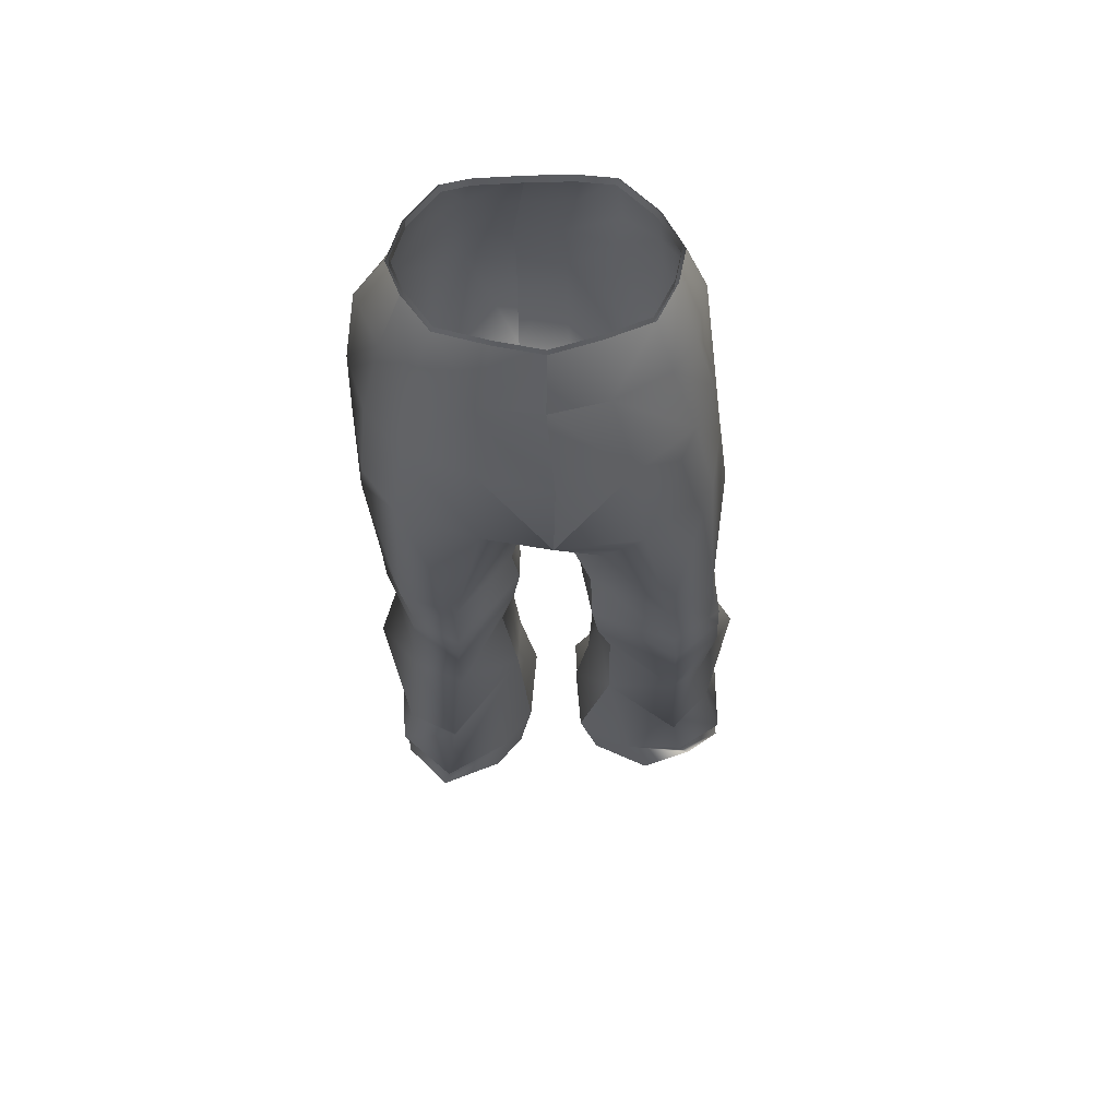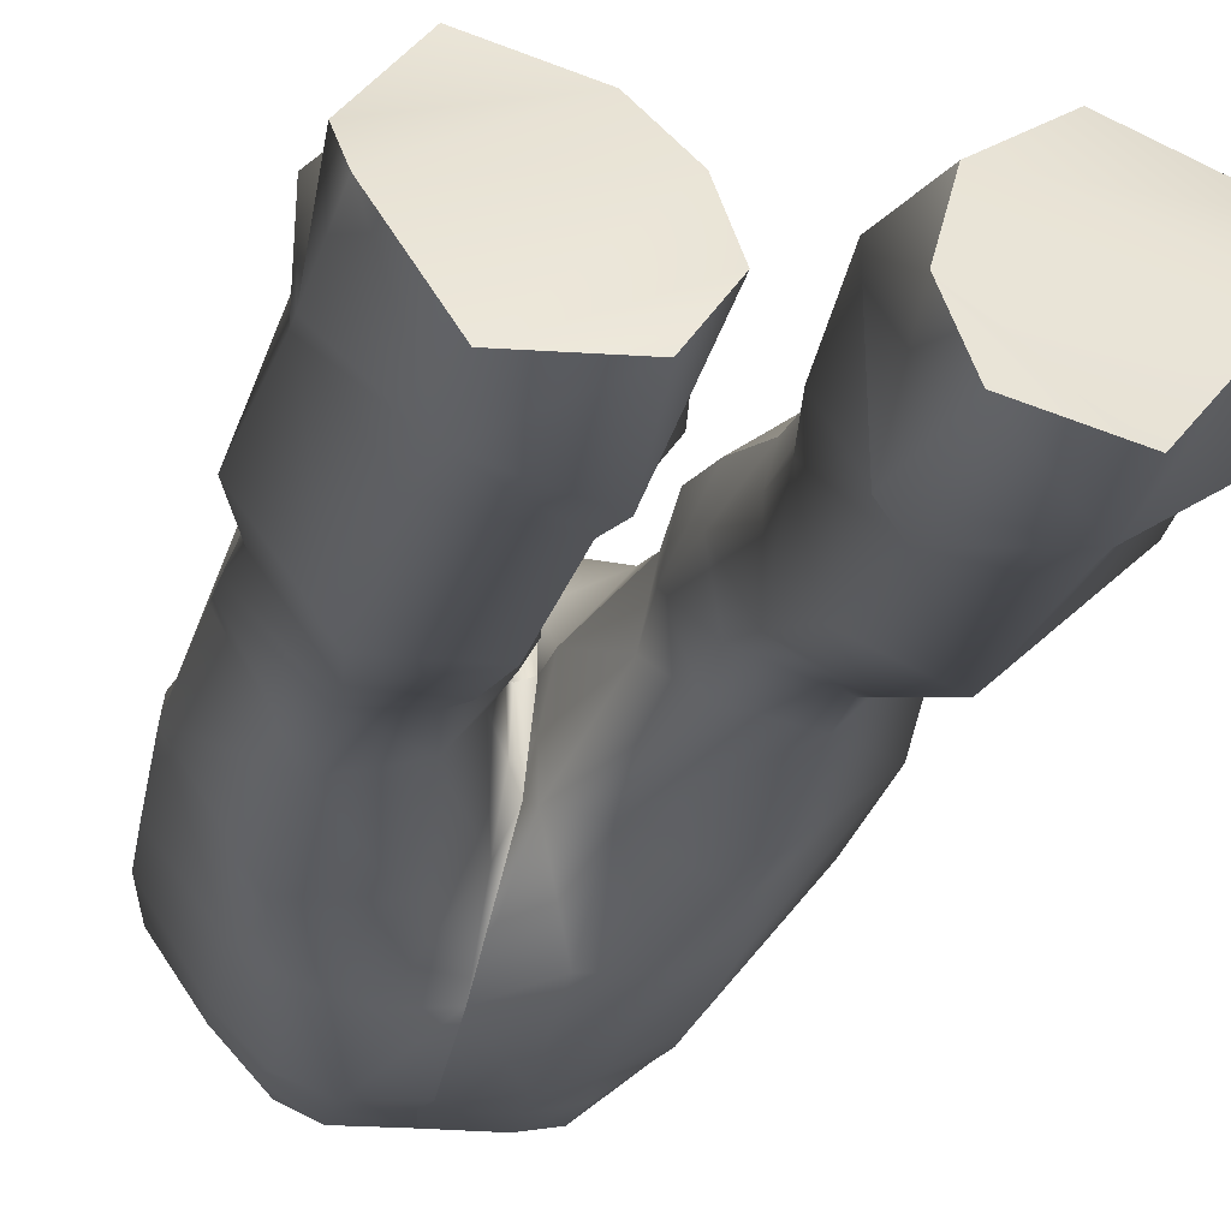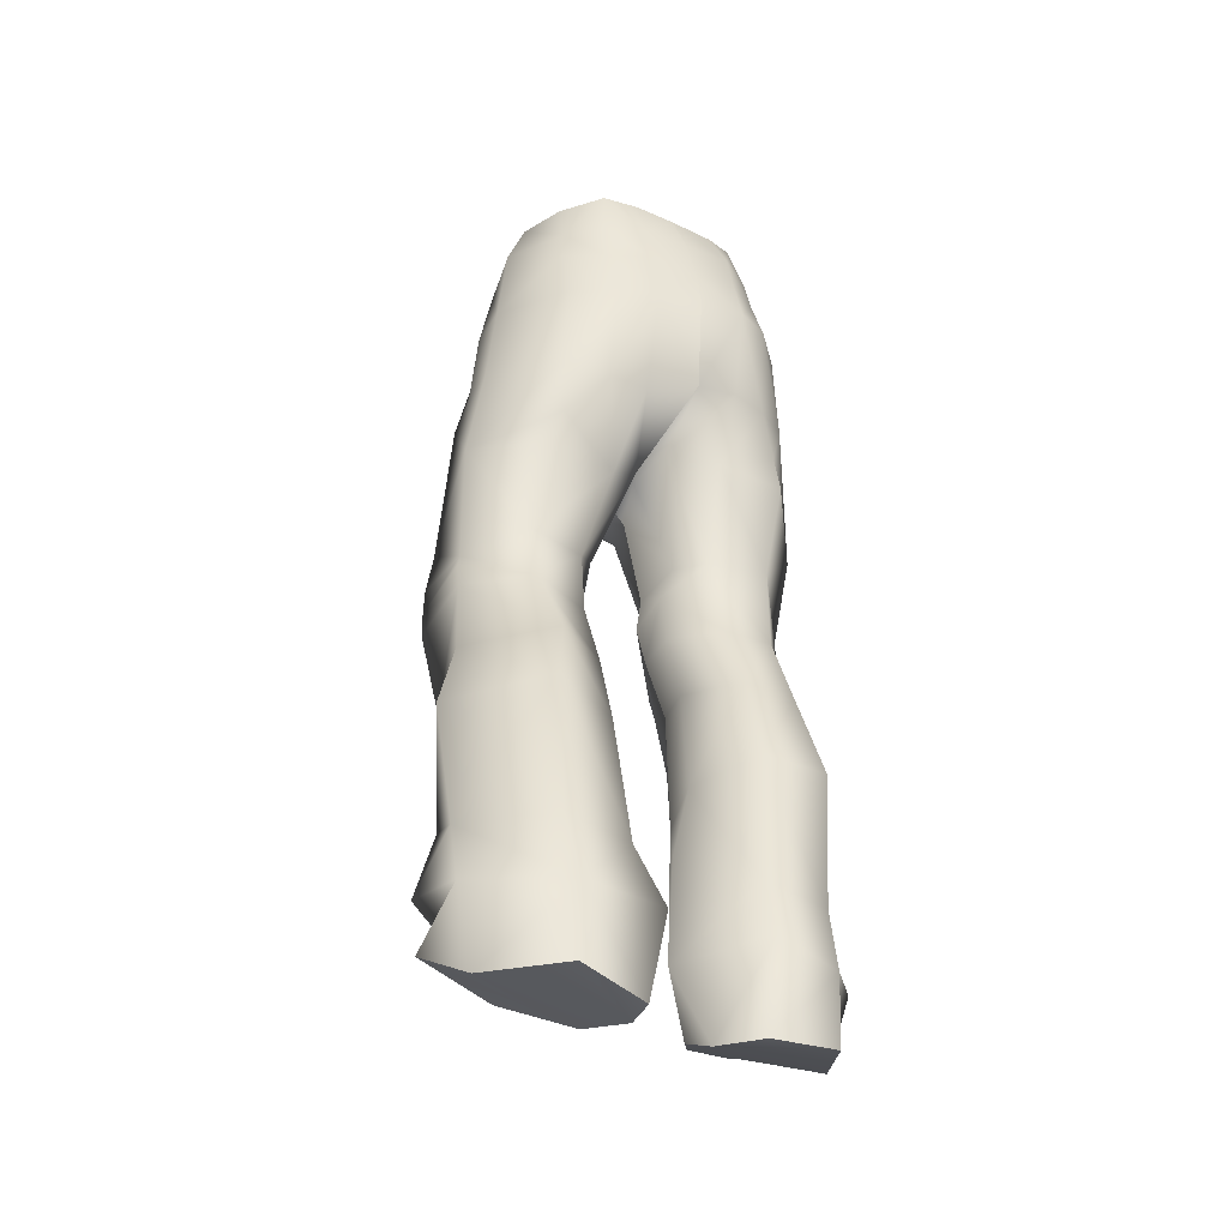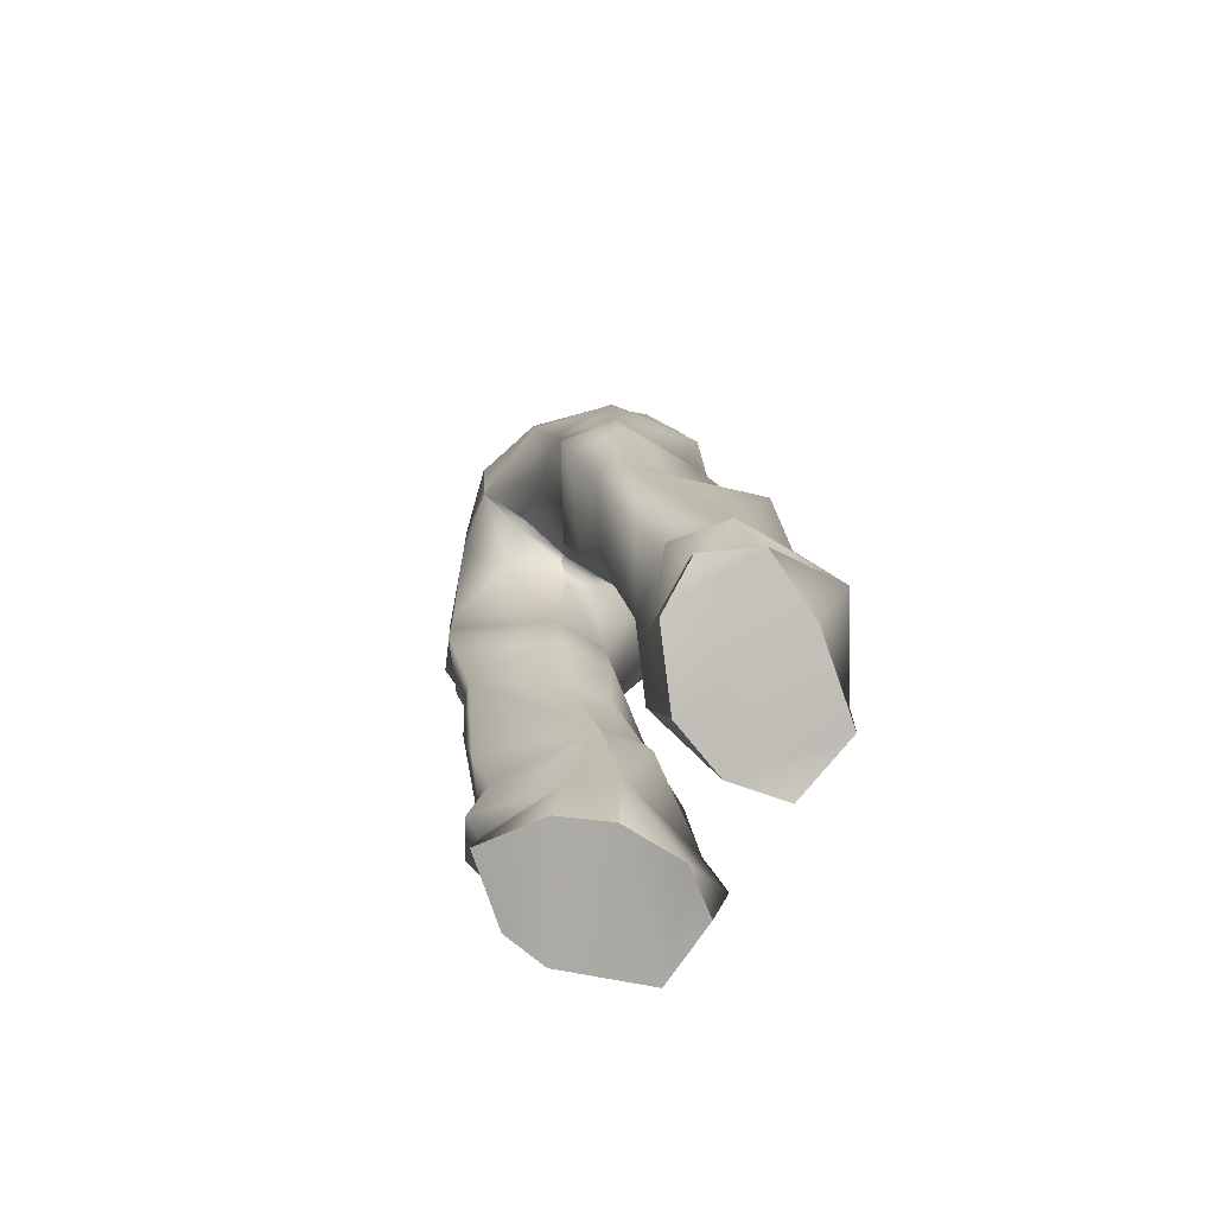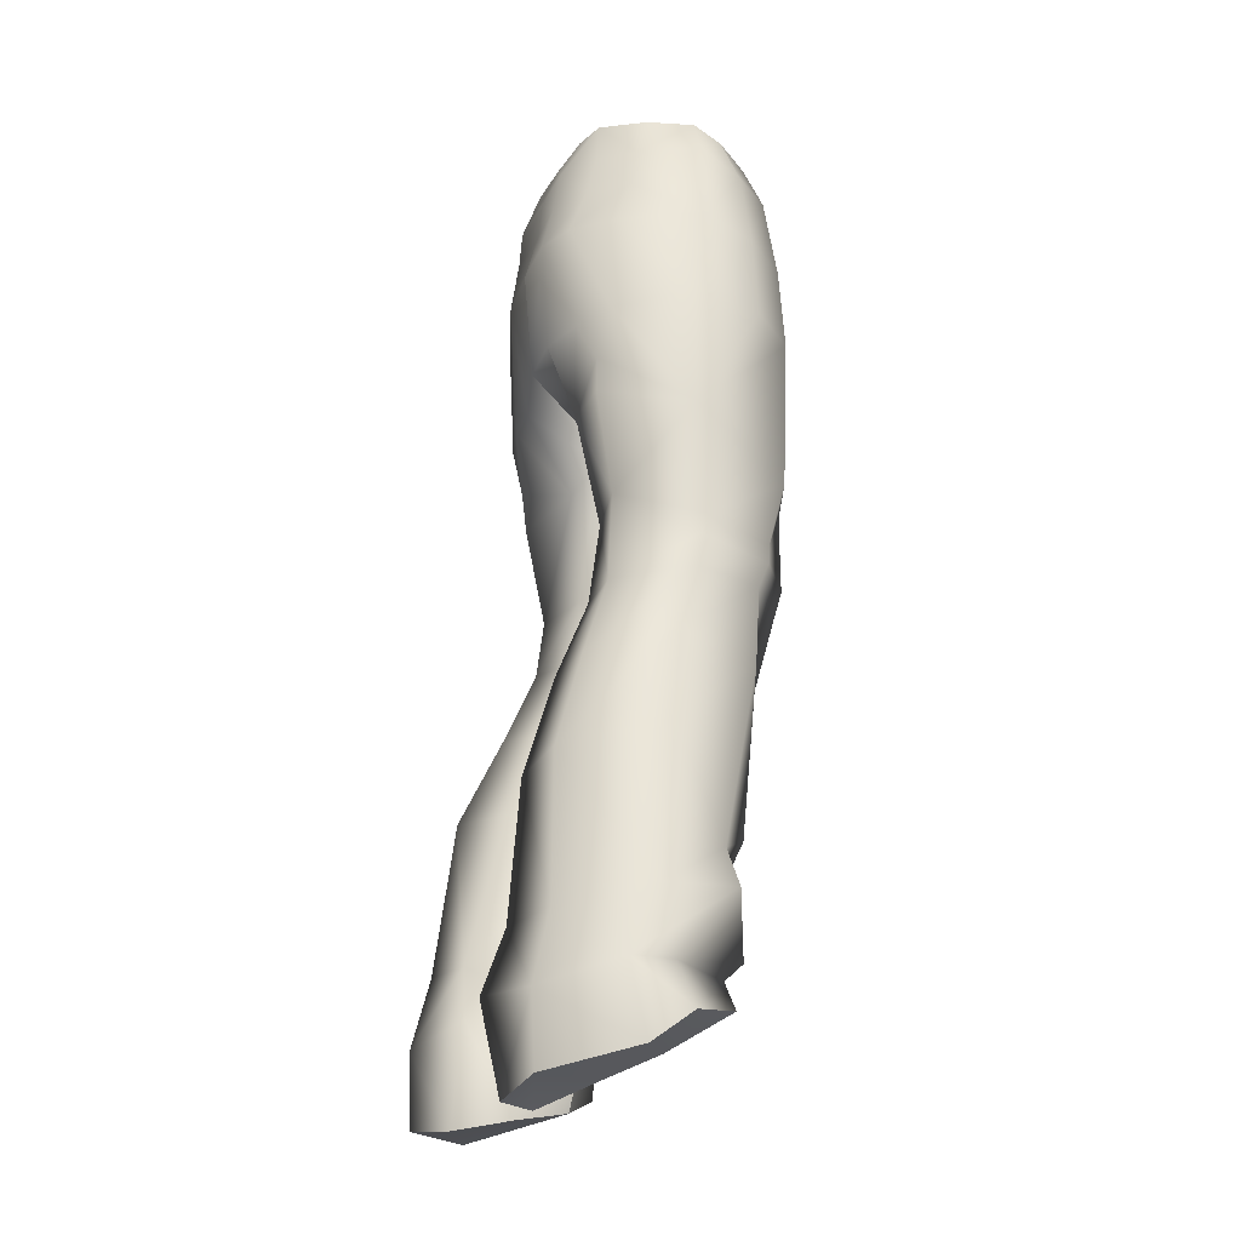
<metadata>
{"format":"obj","ext":"obj","renderer":"f3d","projection":"perspective","resolution":1024,"background":"white","views":[{"elev":56.1,"azim":-2.6,"up":"+Y"},{"elev":-25.5,"azim":-9.9,"up":"+Z"},{"elev":-37.4,"azim":150.3,"up":"+Y"},{"elev":-76.2,"azim":58.0,"up":"+Y"},{"elev":-26.3,"azim":-114.1,"up":"+Y"}]}
</metadata>
<code>
o PIERNAS
v 0.2007 0.6757 0.0267
v 0.2132 0.6156 0.0168
v 0.2122 0.609 -0.0644
v 0.2135 0.5876 0.0182
v 0.1636 0.5849 0.0559
v 0.1595 0.6181 0.0546
v 0.1507 0.6784 0.0574
v 0.2161 0.5531 0.0116
v 0.1643 0.5518 0.0459
v 0.0722 0.5881 -0.0042
v 0.0704 0.6422 -0.0153
v 0.2165 0.591 -0.069
v 0.2182 0.5593 -0.0769
v 0.1547 0.564 -0.1274
v 0.1994 0.4505 -0.0036
v 0.1681 0.4485 0.0141
v 0.0806 0.5247 -0.0195
v 0.0019 0.1625 -0.1195
v -0.0323 0.16 -0.0757
v -0.0123 0.0854 -0.1226
v -0.0446 0.108 -0.0738
v -0.1155 0.1337 -0.0337
v -0.1067 0.1631 -0.0413
v -0.1626 0.1161 -0.0962
v -0.1515 0.1624 -0.1104
v -0.1086 0.1818 -0.0216
v -0.0128 0.3255 -0.1036
v -0.0915 0.8465 -0.1888
v -0.1128 0.7992 -0.1741
v -0.129 0.8525 -0.1653
v -0.1796 0.7308 -0.0942
v -0.1781 0.8655 -0.0929
v -0.1086 0.6482 -0.1548
v -0.1182 0.7565 -0.1766
v -0.0453 0.7667 -0.1682
v -0.1648 0.6146 -0.0783
v -0.1394 0.6833 0.0228
v -0.1297 0.6144 0.007999
v -0.1308 0.5932 0.006299
v -0.1647 0.5915 -0.084
v -0.0475 0.8437 -0.202
v -0.0537 0.9629 -0.213
v -0.0924 0.9647 -0.197
v -0.1282 0.9656 -0.1592
v -0.0422 1.116 -0.1632
v -0.0731 1.118 -0.1543
v -0.0728 1.127 -0.1546
v -0.1066 1.114 -0.1134
v -0.1063 1.123 -0.1136
v 0.0093 1.114 -0.1669
v -0.0419 1.125 -0.1634
v 0.1341 1.104 -0.1249
v 0.0972 1.111 -0.1625
v 0.0975 1.12 -0.1627
v 0.0572 1.112 -0.1679
v 0.0576 1.121 -0.1682
v 0.0097 1.123 -0.1672
v 0.1542 1.103 -0.0786
v 0.1344 1.113 -0.1252
v 0.1444 1.101 -0.0393
v 0.1546 1.112 -0.0789
v 0.1211 1.098 0.003299
v 0.1447 1.11 -0.0395
v 0.0207 1.108 0.0467
v 0.0709 1.102 0.0267
v 0.0712 1.111 0.0264
v 0.1215 1.107 0.003
v -0.0816 1.115 0.0127
v -0.082 1.106 0.0131
v -0.0292 1.115 0.0311
v -0.0295 1.106 0.0314
v 0.0211 1.117 0.0464
v -0.1089 1.111 -0.0271
v -0.1086 1.12 -0.0275
v -0.1223 1.114 -0.0654
v -0.122 1.123 -0.0657
v -0.1564 0.0823 -0.1402
v -0.1107 0.0575 -0.2281
v -0.0025 0.0532 -0.1854
v -0.0335 0.0498 -0.2295
v 0.21 0.1457 -0.0601
v 0.1529 0.1102 -0.0598
v 0.2527 0.1119 -0.1042
v 0.0906 0.0793 -0.1109
v 0.2274 0.0729 -0.1674
v 0.0722 0.0628 -0.1728
v 0.1656 0.0652 -0.2452
v 0.0895 0.0503 -0.2315
v -0.0306 1.112 0.0342
v -0.0427 1.048 0.0549
v 0.0211 1.114 0.0499
v 0.0193 1.046 0.0649
v -0.1063 1.055 0.027
v -0.0845 1.112 0.0152
v -0.1364 1.057 -0.0166
v -0.1122 1.117 -0.0261
v -0.1604 1.063 -0.076
v -0.1209 1.067 -0.1327
v -0.126 1.121 -0.0655
v -0.0754 1.124 -0.1569
v -0.1099 1.12 -0.1148
v 0.0128 0.7819 -0.0792
v 0.022 0.7899 -0.0976
v 0.0234 0.7779 -0.0706
v 0.0056 0.7476 -0.0463
v 0.0157 0.7827 -0.0312
v 0.0277 0.7761 -0.0291
v -0.0069 0.6135 -0.1021
v -0.0064 0.5486 -0.1147
v -0.054 0.5501 -0.1564
v -0.0511 0.4639 -0.19
v -0.1127 0.4646 -0.187
v -0.1639 0.5559 -0.0907
v -0.1067 0.552 -0.1583
v 0.0045 0.786 -0.137
v -0.0181 0.6505 -0.1088
v -0.0436 0.6471 -0.1397
v -0.0457 0.3575 -0.2202
v -0.0368 0.2109 -0.2285
v -0.0079 0.3474 -0.1473
v -0.0188 0.4791 -0.1181
v -0.1309 0.5648 -0.0055
v -0.1574 0.4874 -0.1097
v -0.1235 0.3602 -0.2187
v -0.1152 0.2084 -0.2166
v -0.1342 0.4789 -0.0126
v -0.1809 0.3812 -0.125
v -0.1515 0.2759 -0.0588
v -0.1653 0.2279 -0.1329
v -0.0808 0.4758 0.0127
v -0.0956 0.3069 -0.012
v 0.0117 0.2625 -0.1473
v -0.0005 0.8368 -0.1998
v -0.0169 0.6501 -0.0437
v -0.0086 0.6058 -0.0476
v -0.015 0.5599 -0.0547
v -0.0307 0.4858 -0.068
v -0.0328 0.1429 -0.2515
v -0.1117 0.1339 -0.2325
v -0.0791 0.6179 0.0474
v -0.0804 0.5925 0.0469
v -0.0798 0.68 0.0473
v 0.0249 0.846 0.0817
v -0.0515 0.9594 0.0684
v -0.0492 0.8489 0.066
v -0.122 0.9557 0.0338
v 0.0184 0.8061 0.0262
v -0.0189 0.7744 0.0189
v -0.1582 0.9607 -0.0161
v -0.1676 0.8626 -0.015
v -0.1345 0.8558 0.0332
v 0.0307 0.8029 0.0254
v 0.0266 0.9563 0.0908
v -0.1752 0.9651 -0.0821
v -0.1247 1.02 -0.1409
v -0.0908 1.067 -0.166
v -0.0506 1.067 -0.191
v -0.0436 1.123 -0.1659
v 0.0094 1.12 -0.1698
v 0.0038 1.063 -0.1911
v -0.0524 1.018 -0.1998
v -0.0038 1.01 -0.1984
v -0.0007 0.9584 -0.2109
v -0.0817 0.5667 0.0387
v -0.0971 0.2622 -0.0343
v -0.1631 0.2347 -0.0506
v -0.1694 0.1548 -0.1653
v -0.0918 1.019 -0.1776
v 0.0969 0.4661 -0.0366
v 0.074 0.5405 -0.0542
v 0.0623 0.6064 -0.0539
v 0.1006 0.3083 -0.0716
v 0.0854 0.4498 -0.0758
v 0.0678 0.1619 -0.1012
v 0.0672 0.151 -0.2289
v 0.1718 0.2215 -0.2268
v 0.1653 0.1434 -0.2486
v 0.0978 0.2132 -0.2199
v 0.0768 0.3423 -0.1134
v 0.0622 0.2497 -0.1268
v 0.256 0.1464 -0.189
v 0.2444 0.2289 -0.1461
v 0.1683 0.3867 -0.2061
v 0.0949 0.3764 -0.1781
v 0.0876 0.4706 -0.14
v 0.1453 0.4755 -0.1678
v 0.2275 0.4625 -0.1012
v 0.2564 0.3706 -0.1263
v 0.2289 0.2573 -0.083
v 0.1806 0.2816 -0.0222
v 0.2484 0.1827 -0.0781
v 0.1778 0.2525 -0.0531
v 0.0962 0.9463 -0.19
v 0.1427 0.9442 -0.1641
v 0.1501 0.8311 -0.1617
v 0.2073 0.8457 -0.0959
v 0.2213 0.7356 -0.0838
v 0.2026 0.8477 -0.0442
v 0.1923 0.8461 0.0112
v 0.1184 0.8453 0.0728
v 0.1694 0.9479 0.0109
v 0.1918 0.9482 -0.0401
v 0.1951 0.9453 -0.0913
v 0.1459 1.008 -0.1517
v 0.0983 1.012 -0.1749
v 0.1057 0.9557 0.0684
v 0.0319 0.7357 -0.0302
v 0.0805 0.7649 0.0363
v 0.2349 0.1466 -0.1131
v 0.0868 0.5584 -0.1051
v 0.0908 0.6289 -0.105
v 0.1565 0.6297 -0.1183
v 0.1282 0.1559 -0.0654
v 0.1969 0.1535 -0.0599
v 0.1963 0.1939 -0.041
v 0.0605 0.6555 -0.0692
v 0.0544 0.8218 -0.1825
v 0.0641 0.7407 -0.1261
v 0.0273 0.7667 -0.1104
v 0.0565 1.015 -0.1958
v 0.0514 0.9497 -0.2064
v 0.098 0.8237 -0.1787
v 0.1407 0.7737 -0.1532
v 0.1488 0.7346 -0.1447
v 0.0264 0.7675 -0.0683
v 0.1244 1.104 0.0053
v 0.0727 1.108 0.0292
v 0.0818 1.044 0.0499
v 0.1483 1.107 -0.0386
v 0.1417 1.045 0.0178
v 0.0997 1.117 -0.1652
v 0.1377 1.11 -0.1266
v 0.1413 1.052 -0.1447
v 0.1584 1.109 -0.0791
v 0.1827 1.046 -0.0877
v 0.1676 1.046 -0.0195
v 0.105 1.055 -0.1712
v 0.0578 1.058 -0.1923
v 0.0587 1.119 -0.1709
f 1 2 3
f 2 4 3
f 5 4 6
f 4 2 6
f 6 2 7
f 2 1 7
f 8 4 9
f 4 5 9
f 9 5 10
f 5 6 10
f 10 6 11
f 6 7 11
f 12 13 14
f 14 3 12
f 3 4 12
f 12 4 13
f 4 8 13
f 13 8 15
f 15 8 16
f 8 9 16
f 16 9 17
f 9 10 17
f 18 19 20
f 20 19 21
f 21 19 22
f 19 23 22
f 22 23 24
f 24 23 25
f 25 23 26
f 23 19 26
f 26 19 27
f 19 18 27
f 28 29 30
f 29 31 30
f 30 31 32
f 33 34 35
f 31 36 37
f 37 36 38
f 38 36 39
f 39 36 40
f 40 36 33
f 36 31 33
f 33 31 34
f 31 29 34
f 34 29 35
f 29 28 35
f 35 28 41
f 41 28 42
f 42 28 43
f 28 30 43
f 43 30 44
f 30 32 44
f 45 46 47
f 46 48 47
f 47 48 49
f 50 45 51
f 45 47 51
f 52 53 54
f 53 55 54
f 54 55 56
f 55 50 56
f 56 50 57
f 50 51 57
f 58 52 59
f 52 54 59
f 60 58 61
f 58 59 61
f 62 60 63
f 60 61 63
f 64 65 66
f 65 62 66
f 66 62 67
f 62 63 67
f 68 69 70
f 69 71 70
f 71 64 70
f 70 64 72
f 64 66 72
f 73 69 74
f 69 68 74
f 75 73 76
f 73 74 76
f 48 75 49
f 75 76 49
f 22 24 21
f 24 77 21
f 21 77 20
f 77 78 20
f 20 78 79
f 78 80 79
f 81 82 83
f 82 84 83
f 83 84 85
f 84 86 85
f 85 86 87
f 86 88 87
f 89 90 91
f 90 92 91
f 93 90 94
f 90 89 94
f 95 93 96
f 93 94 96
f 95 96 97
f 98 97 99
f 97 96 99
f 100 98 101
f 98 99 101
f 102 103 104
f 105 102 106
f 102 104 106
f 106 104 107
f 108 109 110
f 109 111 110
f 112 113 114
f 115 116 117
f 118 112 111
f 112 114 111
f 111 114 110
f 114 117 110
f 110 117 108
f 117 116 108
f 119 118 120
f 118 111 120
f 120 111 121
f 111 109 121
f 122 113 123
f 113 112 123
f 123 112 124
f 112 118 124
f 124 118 125
f 118 119 125
f 126 127 128
f 127 129 128
f 130 126 131
f 126 128 131
f 18 132 27
f 133 103 115
f 103 102 115
f 115 102 116
f 102 105 116
f 105 134 116
f 116 134 108
f 134 135 108
f 135 136 108
f 108 136 109
f 136 137 109
f 109 137 121
f 137 27 121
f 121 27 120
f 27 132 120
f 120 132 119
f 132 18 119
f 18 138 119
f 138 139 119
f 119 139 125
f 139 129 125
f 125 129 124
f 129 127 124
f 124 127 123
f 127 126 123
f 123 126 122
f 126 130 122
f 140 141 135
f 142 140 134
f 140 135 134
f 143 144 145
f 144 146 145
f 147 143 148
f 143 145 148
f 149 150 146
f 150 151 146
f 146 151 145
f 151 142 145
f 145 142 148
f 142 134 148
f 134 105 148
f 148 105 147
f 105 106 147
f 106 107 147
f 107 152 147
f 147 152 143
f 143 153 144
f 153 92 144
f 92 90 144
f 144 90 146
f 90 93 146
f 146 93 149
f 93 95 149
f 149 95 154
f 95 97 154
f 154 97 155
f 97 98 155
f 155 98 156
f 98 100 156
f 156 100 157
f 100 158 157
f 158 159 157
f 159 160 157
f 157 160 161
f 160 162 161
f 161 162 42
f 162 163 42
f 163 133 42
f 42 133 41
f 133 115 41
f 41 115 35
f 115 117 35
f 35 117 33
f 117 114 33
f 33 114 40
f 114 113 40
f 40 113 39
f 113 122 39
f 39 122 164
f 122 130 164
f 164 130 136
f 130 137 136
f 137 130 27
f 130 131 27
f 27 131 165
f 131 128 165
f 165 128 166
f 128 129 166
f 166 129 167
f 129 139 167
f 167 139 77
f 139 78 77
f 78 139 80
f 139 138 80
f 80 138 79
f 138 18 79
f 79 18 20
f 156 168 155
f 161 168 157
f 168 156 157
f 136 135 164
f 135 141 164
f 164 141 39
f 141 140 39
f 39 140 38
f 140 142 38
f 38 142 37
f 142 151 37
f 37 151 31
f 151 150 31
f 31 150 32
f 150 149 32
f 149 154 32
f 32 154 44
f 154 155 44
f 44 155 43
f 155 168 43
f 43 168 42
f 168 161 42
f 77 24 167
f 24 25 167
f 167 25 166
f 25 26 166
f 166 26 165
f 26 27 165
f 169 17 170
f 17 171 170
f 172 169 173
f 169 170 173
f 174 86 84
f 88 86 175
f 86 174 175
f 176 177 178
f 179 178 180
f 181 177 182
f 177 176 182
f 182 176 183
f 176 178 183
f 183 178 184
f 178 179 184
f 179 185 184
f 185 186 184
f 184 186 183
f 186 187 183
f 187 188 183
f 183 188 182
f 189 15 190
f 15 16 190
f 191 189 192
f 189 190 192
f 192 190 172
f 190 16 172
f 172 16 169
f 16 17 169
f 193 194 195
f 194 196 195
f 195 196 197
f 196 198 197
f 197 198 199
f 200 199 201
f 199 198 201
f 201 198 202
f 198 196 202
f 202 196 203
f 196 194 203
f 203 194 204
f 194 193 204
f 204 193 205
f 143 200 206
f 200 201 206
f 207 11 208
f 11 7 208
f 209 181 191
f 181 182 191
f 191 182 189
f 182 188 189
f 189 188 15
f 188 187 15
f 15 187 13
f 187 186 13
f 13 186 14
f 186 185 14
f 185 210 14
f 210 211 14
f 211 212 14
f 14 212 3
f 212 197 3
f 3 197 1
f 197 199 1
f 1 199 7
f 199 200 7
f 7 200 208
f 200 143 208
f 143 152 208
f 208 152 207
f 152 107 207
f 213 214 215
f 87 177 85
f 177 181 85
f 85 181 83
f 181 209 83
f 83 209 214
f 209 191 214
f 214 191 215
f 191 192 215
f 215 192 213
f 192 172 213
f 172 174 213
f 174 84 213
f 84 82 213
f 82 81 213
f 213 81 214
f 81 83 214
f 216 211 171
f 211 210 171
f 171 210 170
f 210 185 170
f 170 185 173
f 185 179 173
f 173 179 172
f 179 180 172
f 172 180 174
f 180 178 174
f 174 178 175
f 178 177 175
f 175 177 88
f 177 87 88
f 207 216 11
f 216 171 11
f 11 171 10
f 171 17 10
f 217 218 219
f 220 205 221
f 205 193 221
f 221 193 222
f 193 195 222
f 222 195 223
f 195 197 223
f 223 197 224
f 197 212 224
f 224 212 218
f 212 211 218
f 218 211 219
f 211 216 219
f 219 216 225
f 216 207 225
f 207 107 225
f 107 104 225
f 104 103 225
f 225 103 219
f 103 133 219
f 219 133 217
f 133 221 217
f 221 222 217
f 217 222 218
f 222 223 218
f 218 223 224
f 160 220 162
f 220 221 162
f 162 221 163
f 221 133 163
f 226 227 228
f 227 91 228
f 228 91 92
f 229 226 230
f 226 228 230
f 231 232 233
f 232 234 233
f 233 234 235
f 234 229 235
f 235 229 236
f 229 230 236
f 92 206 228
f 206 201 228
f 228 201 230
f 201 202 230
f 230 202 236
f 202 203 236
f 236 203 235
f 203 204 235
f 235 204 233
f 204 205 233
f 233 205 237
f 205 220 237
f 237 220 238
f 220 160 238
f 160 159 238
f 159 239 238
f 239 231 238
f 238 231 237
f 231 233 237
f 143 206 153
f 206 92 153

</code>
